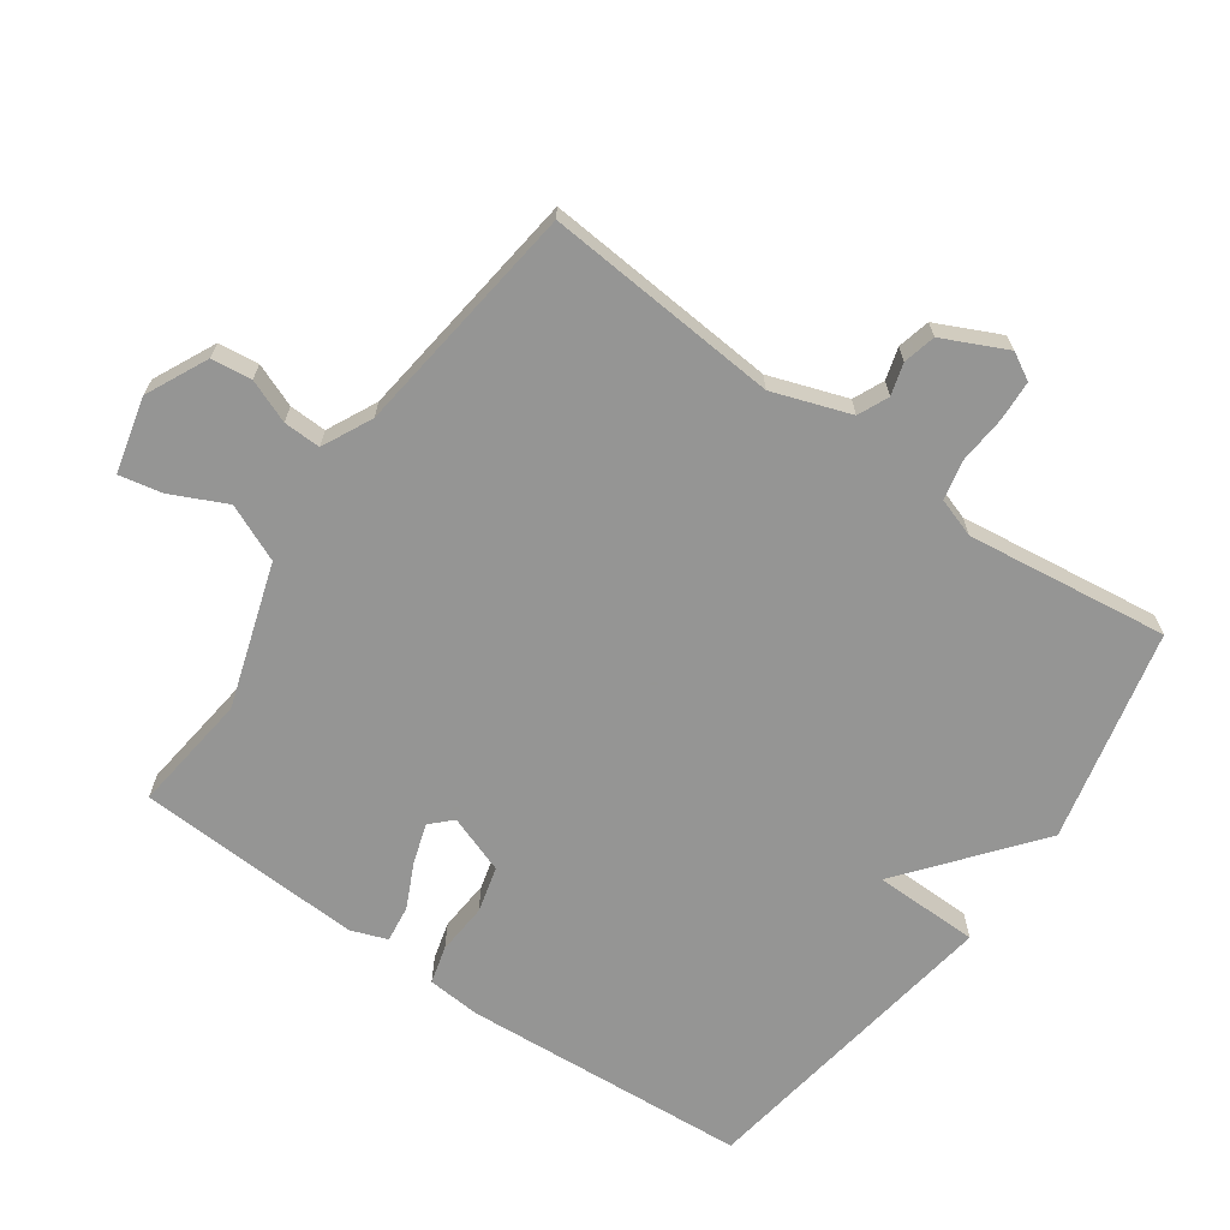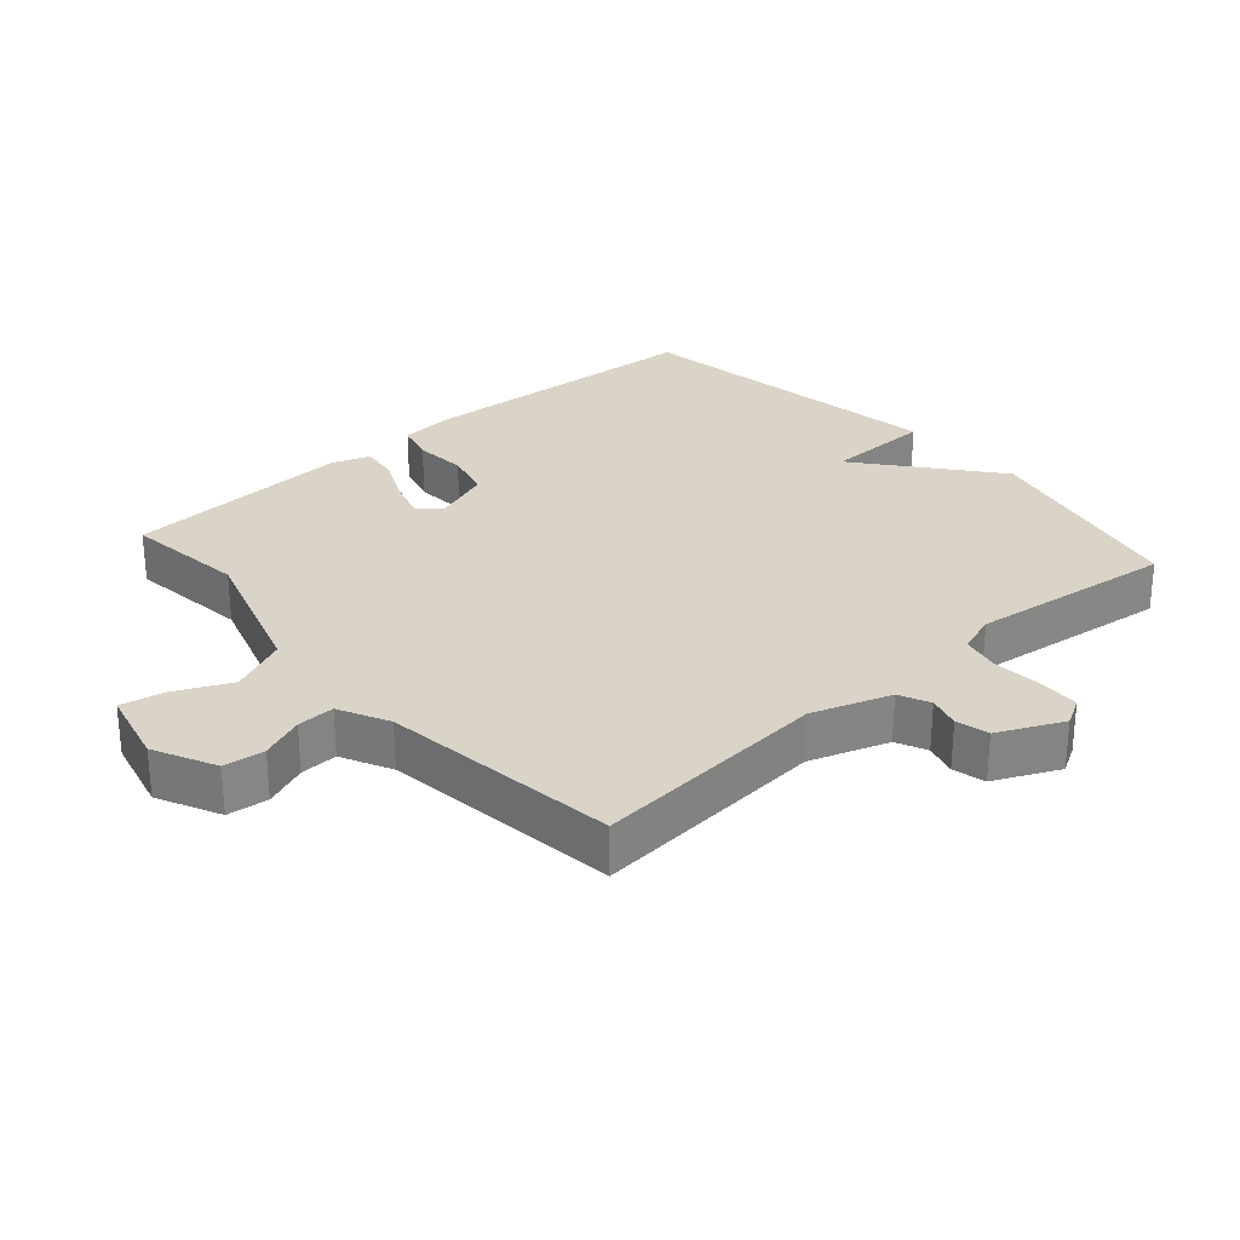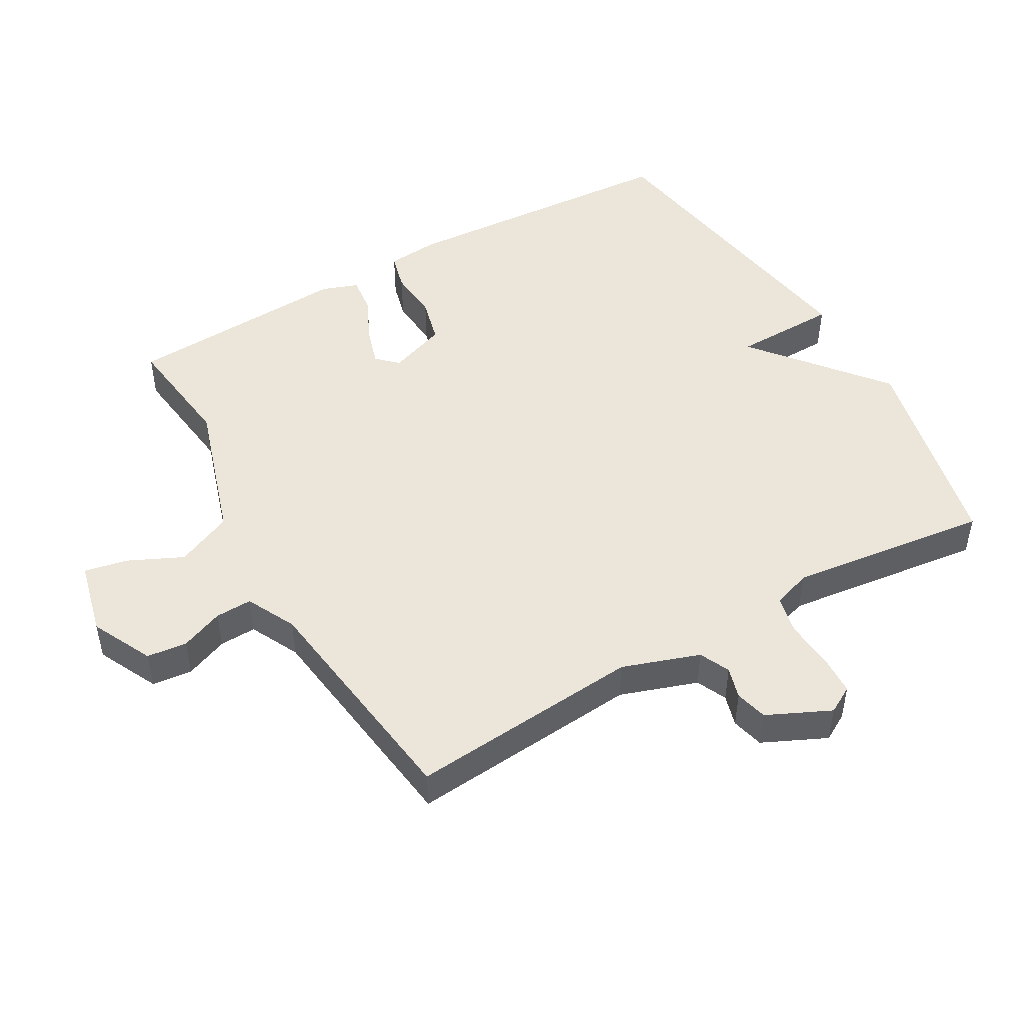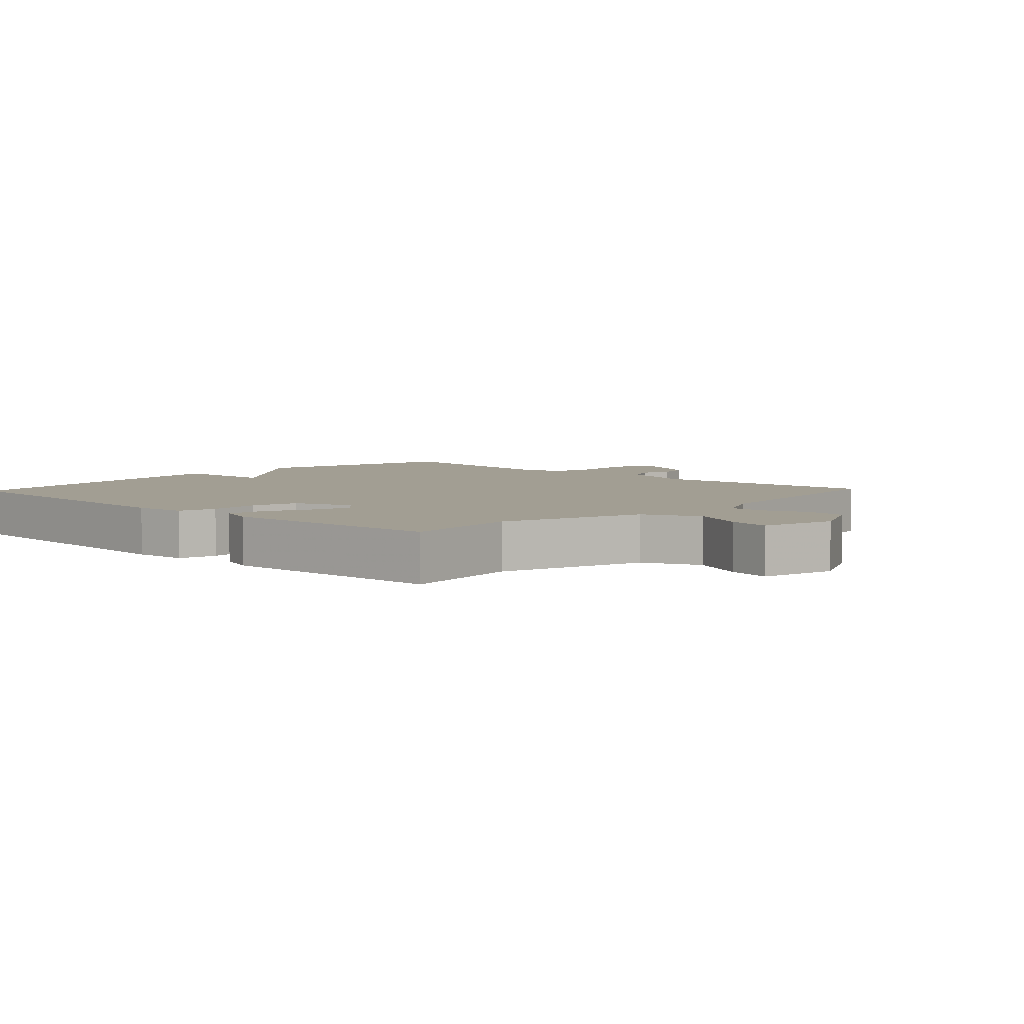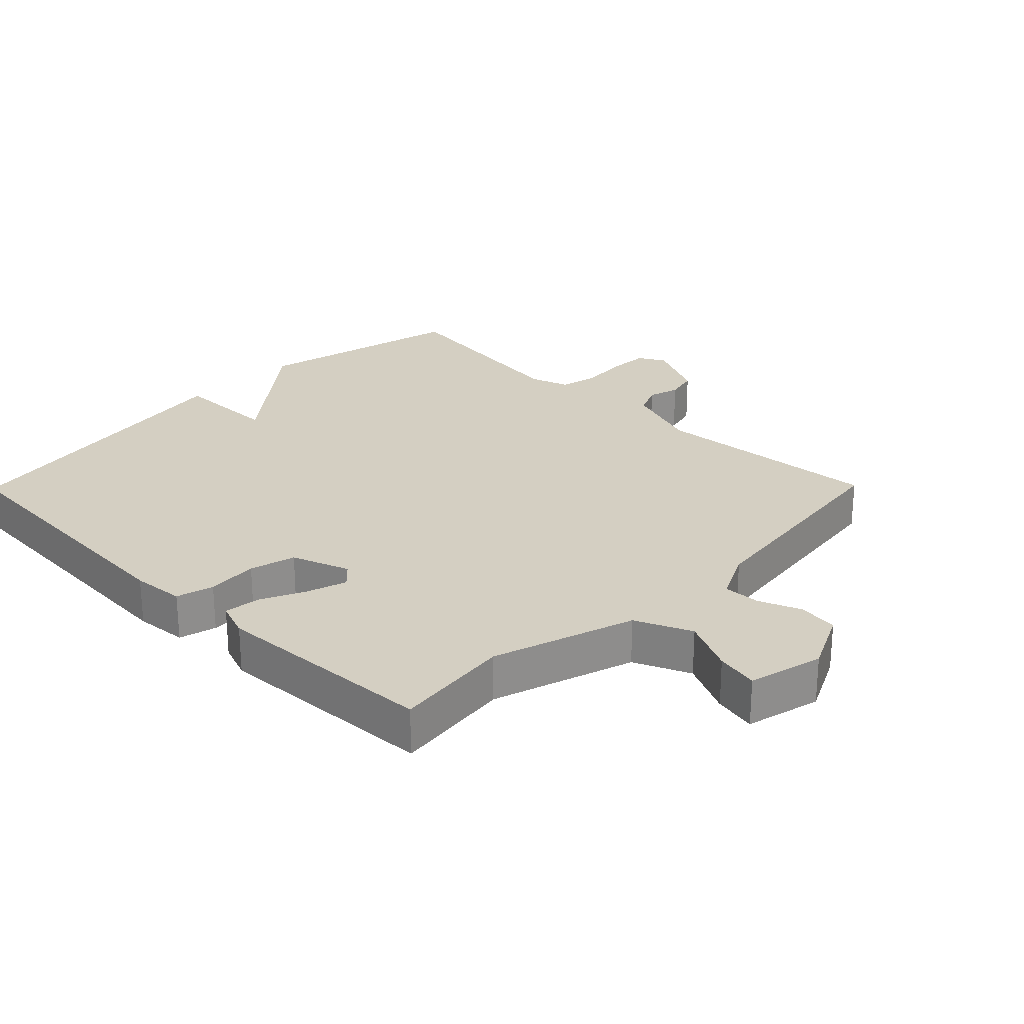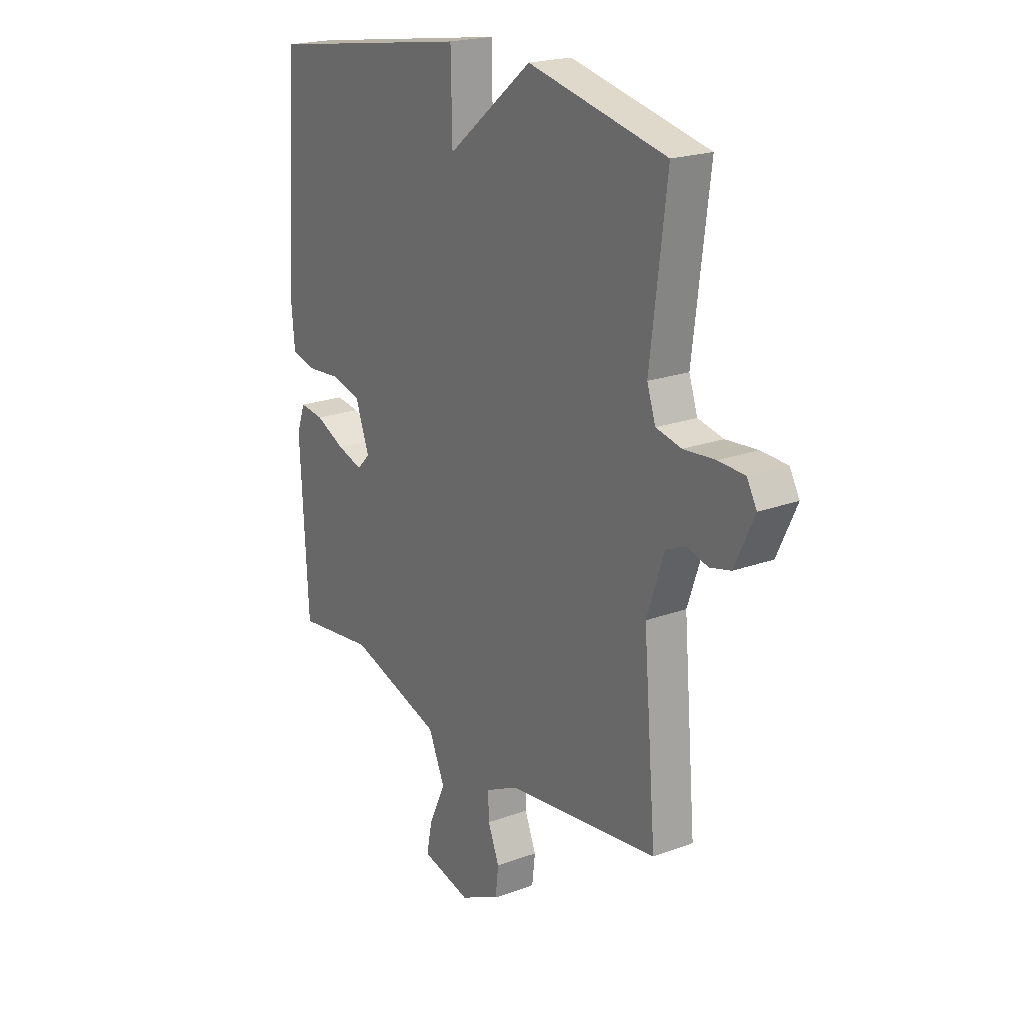
<metadata>
{"format":"obj","ext":"obj","renderer":"f3d","projection":"perspective","resolution":1024,"background":"white","views":[{"elev":-67.4,"azim":-125.0,"up":"+Y"},{"elev":28.6,"azim":-131.4,"up":"+Y"},{"elev":48.1,"azim":-119.9,"up":"+Y"},{"elev":5.1,"azim":133.2,"up":"+Y"},{"elev":25.8,"azim":134.5,"up":"+Y"},{"elev":20.9,"azim":-123.5,"up":"+Z"}]}
</metadata>
<code>
v -0.5 0.07 -0.5
v -0.47 0.07 -0.147
v -0.51 0.07 -0.03
v -0.556 0.07 -0.009
v -0.604 0.07 -0.023
v -0.653 0.07 -0.011
v -0.698 0.07 0.085
v -0.675 0.07 0.126
v -0.614 0.07 0.129
v -0.541 0.07 0.123
v -0.482 0.07 0.136
v -0.462 0.07 0.195
v -0.5 0.07 0.5
v -0.179 0.07 0.573
v 0.018 0.07 0.414
v 0.021 0.07 0.573
v 0.5 0.07 0.5
v 0.528 0.07 0.065
v 0.521 0.07 -0.015
v 0.464 0.07 -0.03
v 0.386 0.07 -0.024
v 0.316 0.07 -0.042
v 0.284 0.07 -0.13
v 0.314 0.07 -0.161
v 0.374 0.07 -0.142
v 0.442 0.07 -0.11
v 0.498 0.07 -0.103
v 0.518 0.07 -0.158
v 0.5 0.07 -0.5
v 0.319 0.07 -0.478
v 0.102 0.07 -0.547
v 0.064 0.07 -0.633
v 0.103 0.07 -0.716
v 0.116 0.07 -0.781
v 0.002 0.07 -0.809
v -0.091 0.07 -0.764
v -0.098 0.07 -0.703
v -0.072 0.07 -0.638
v -0.07 0.07 -0.582
v -0.145 0.07 -0.545
v -0.5 0 -0.5
v -0.47 0 -0.147
v -0.51 0 -0.03
v -0.556 0 -0.009
v -0.604 0 -0.023
v -0.653 0 -0.011
v -0.698 0 0.085
v -0.675 0 0.126
v -0.614 0 0.129
v -0.541 0 0.123
v -0.482 0 0.136
v -0.462 0 0.195
v -0.5 0 0.5
v -0.179 0 0.573
v 0.018 0 0.414
v 0.021 0 0.573
v 0.5 0 0.5
v 0.528 0 0.065
v 0.521 0 -0.015
v 0.464 0 -0.03
v 0.386 0 -0.024
v 0.316 0 -0.042
v 0.284 0 -0.13
v 0.314 0 -0.161
v 0.374 0 -0.142
v 0.442 0 -0.11
v 0.498 0 -0.103
v 0.518 0 -0.158
v 0.5 0 -0.5
v 0.319 0 -0.478
v 0.102 0 -0.547
v 0.064 0 -0.633
v 0.103 0 -0.716
v 0.116 0 -0.781
v 0.002 0 -0.809
v -0.091 0 -0.764
v -0.098 0 -0.703
v -0.072 0 -0.638
v -0.07 0 -0.582
v -0.145 0 -0.545
f 36 37 38
f 35 36 38
f 34 35 38
f 33 34 38
f 32 33 38
f 31 32 38 39
f 30 31 39 40
f 28 29 30
f 27 28 30
f 26 27 30
f 25 26 30
f 30 40 1
f 25 30 1
f 24 25 1
f 19 20 21
f 18 19 21
f 17 18 21
f 16 17 21
f 15 16 21
f 15 21 22
f 14 15 22
f 13 14 22
f 12 13 22
f 11 12 22 23
f 8 9 10
f 7 8 10
f 6 7 10
f 5 6 10
f 4 5 10
f 11 23 24
f 10 11 24
f 4 10 24
f 3 4 24
f 24 1 2
f 2 3 24
f 78 77 76
f 78 76 75
f 78 75 74
f 78 74 73
f 78 73 72
f 79 78 72 71
f 80 79 71 70
f 70 69 68
f 70 68 67
f 70 67 66
f 70 66 65
f 41 80 70
f 41 70 65
f 41 65 64
f 61 60 59
f 61 59 58
f 61 58 57
f 61 57 56
f 61 56 55
f 62 61 55
f 62 55 54
f 62 54 53
f 62 53 52
f 63 62 52 51
f 50 49 48
f 50 48 47
f 50 47 46
f 50 46 45
f 50 45 44
f 64 63 51
f 64 51 50
f 64 50 44
f 64 44 43
f 42 41 64
f 64 43 42
f 1 41 42 2
f 2 42 43 3
f 3 43 44 4
f 4 44 45 5
f 5 45 46 6
f 6 46 47 7
f 7 47 48 8
f 8 48 49 9
f 9 49 50 10
f 10 50 51 11
f 11 51 52 12
f 12 52 53 13
f 13 53 54 14
f 14 54 55 15
f 15 55 56 16
f 16 56 57 17
f 17 57 58 18
f 18 58 59 19
f 19 59 60 20
f 20 60 61 21
f 21 61 62 22
f 22 62 63 23
f 23 63 64 24
f 24 64 65 25
f 25 65 66 26
f 26 66 67 27
f 27 67 68 28
f 28 68 69 29
f 29 69 70 30
f 30 70 71 31
f 31 71 72 32
f 32 72 73 33
f 33 73 74 34
f 34 74 75 35
f 35 75 76 36
f 36 76 77 37
f 37 77 78 38
f 38 78 79 39
f 39 79 80 40
f 40 80 41 1

</code>
